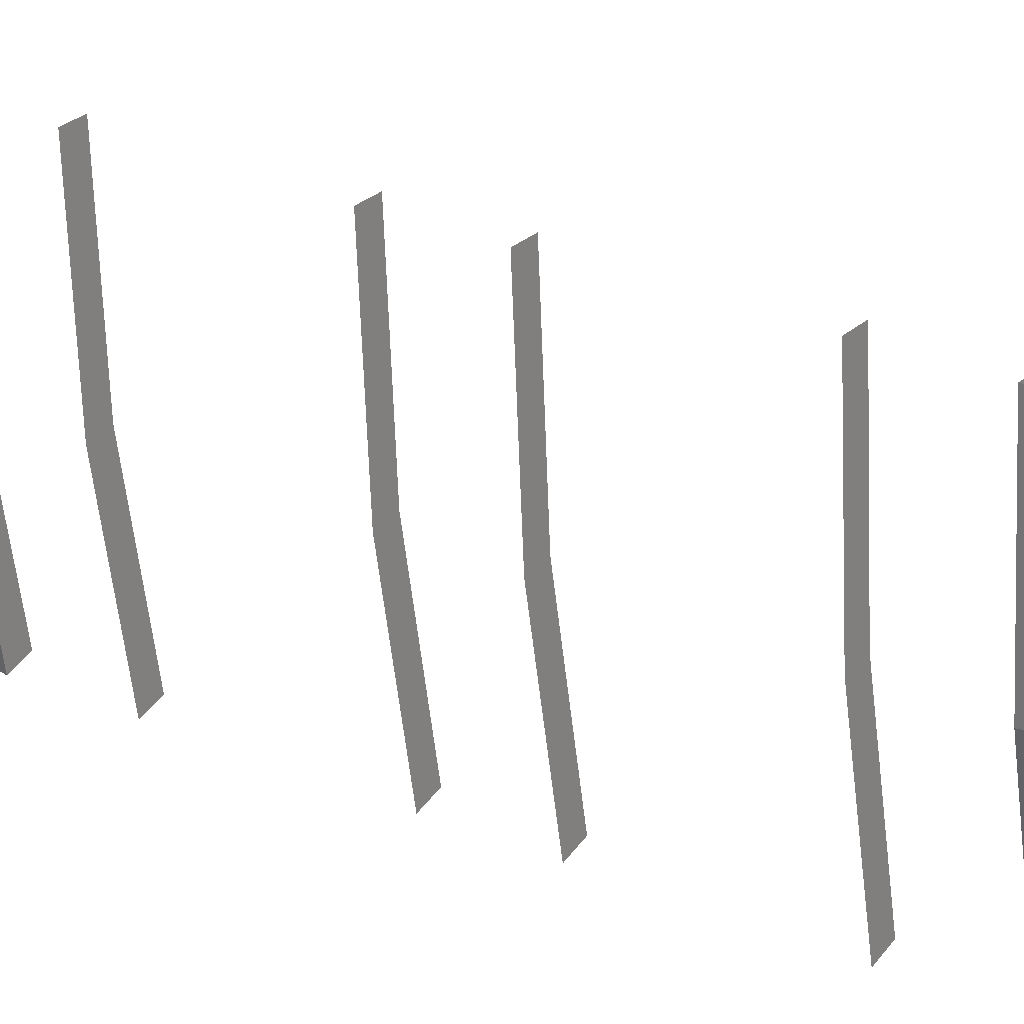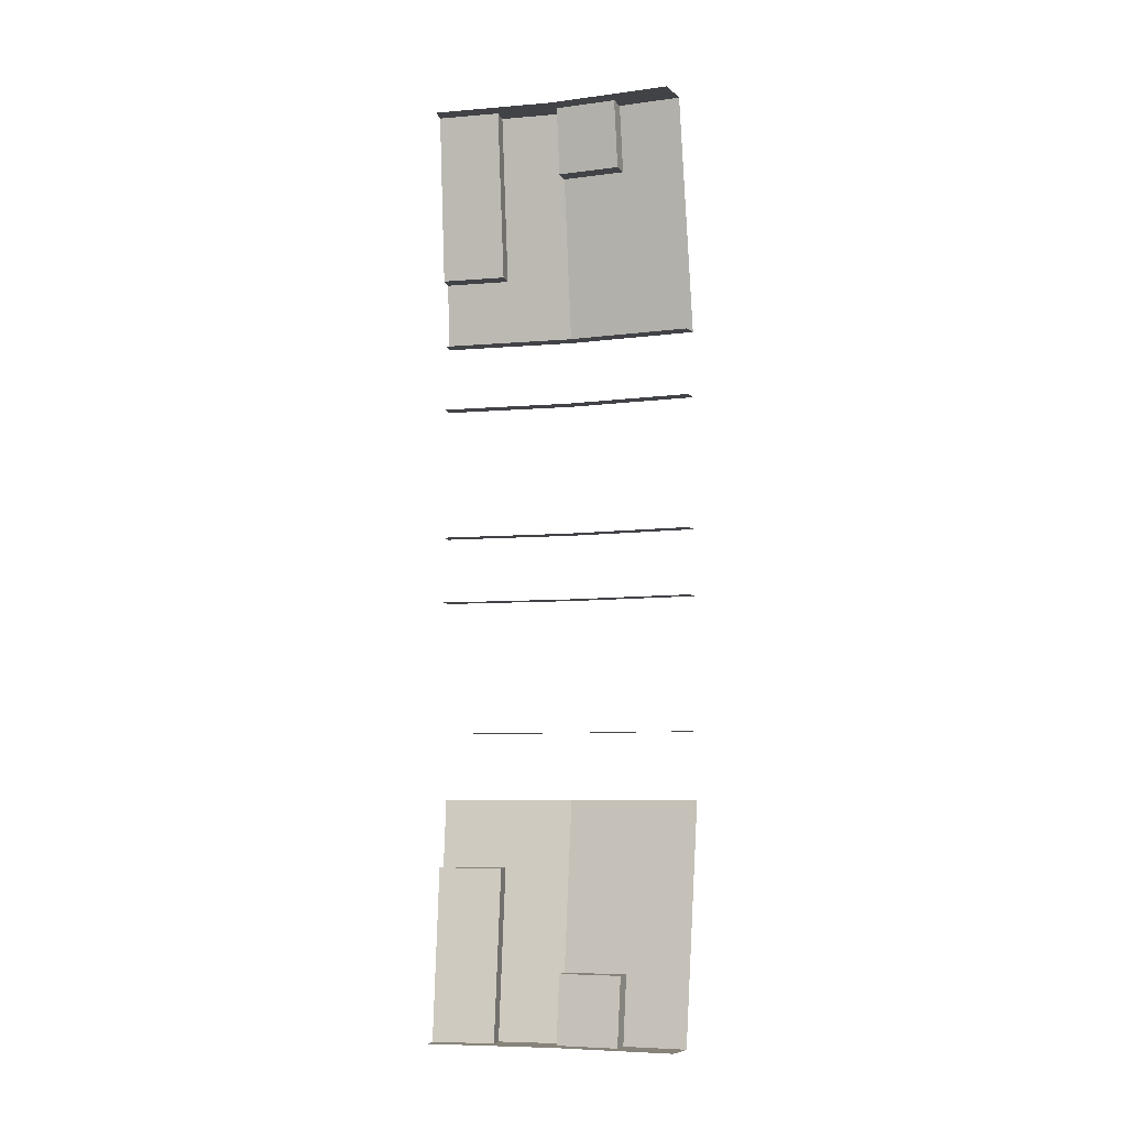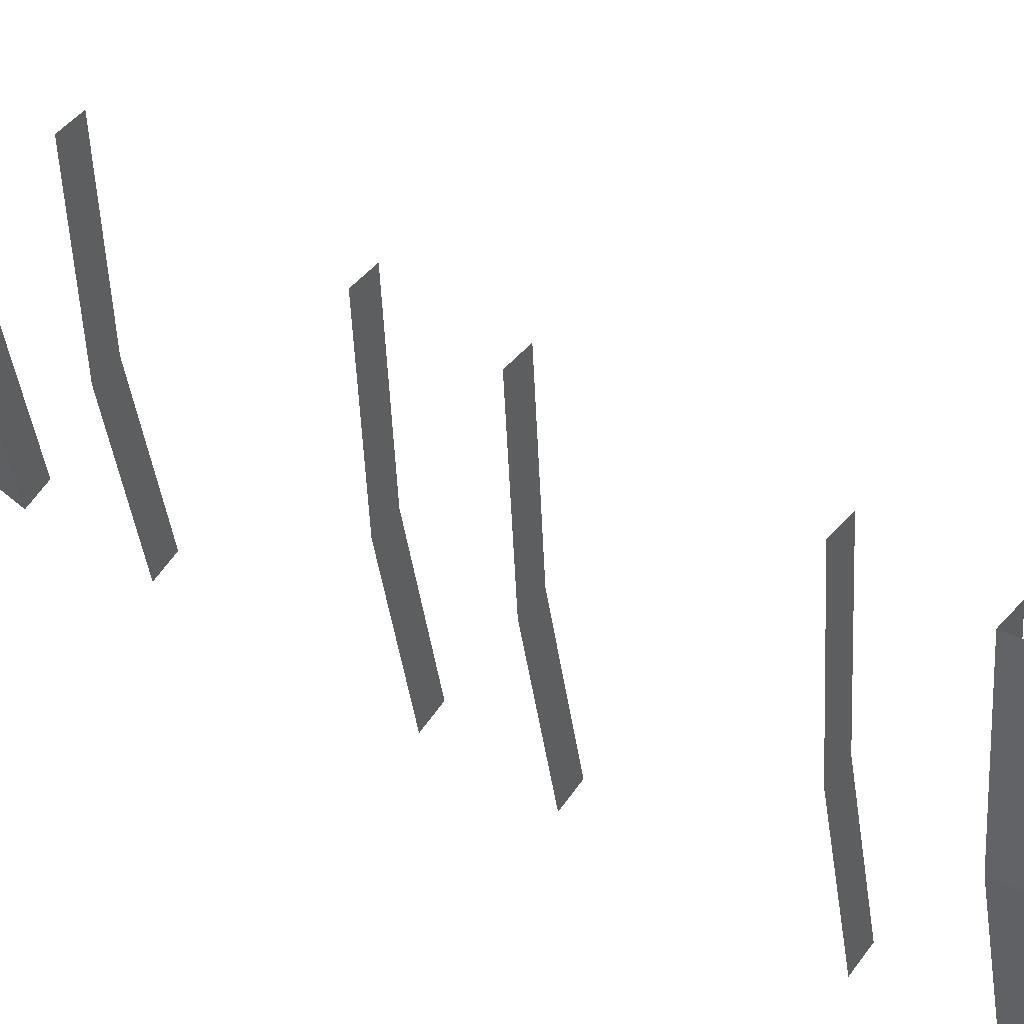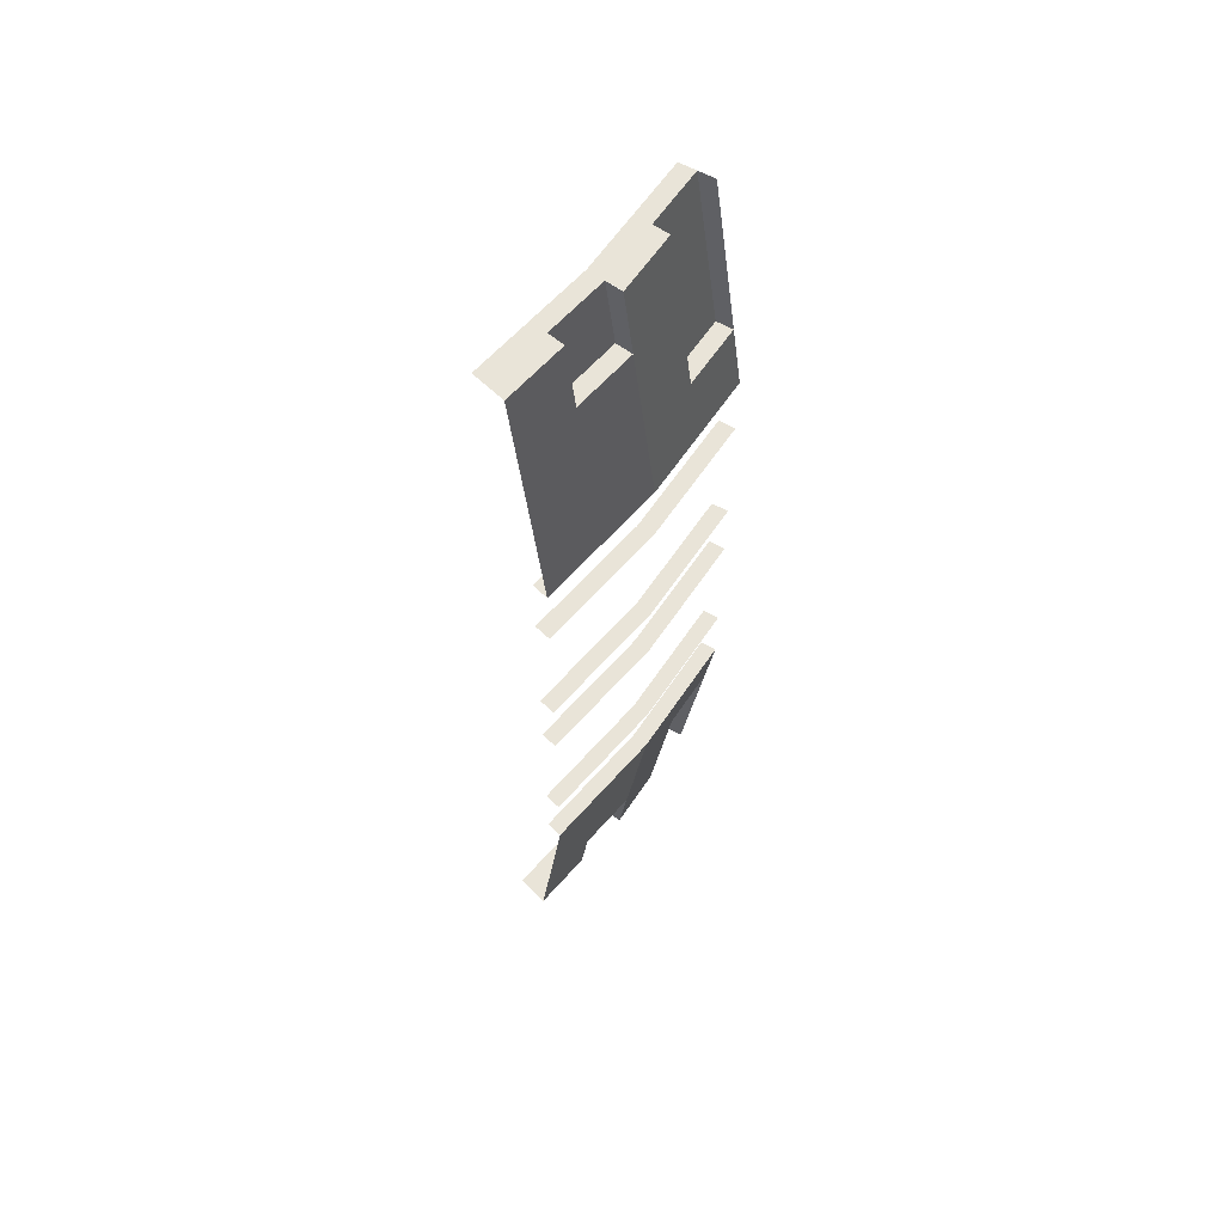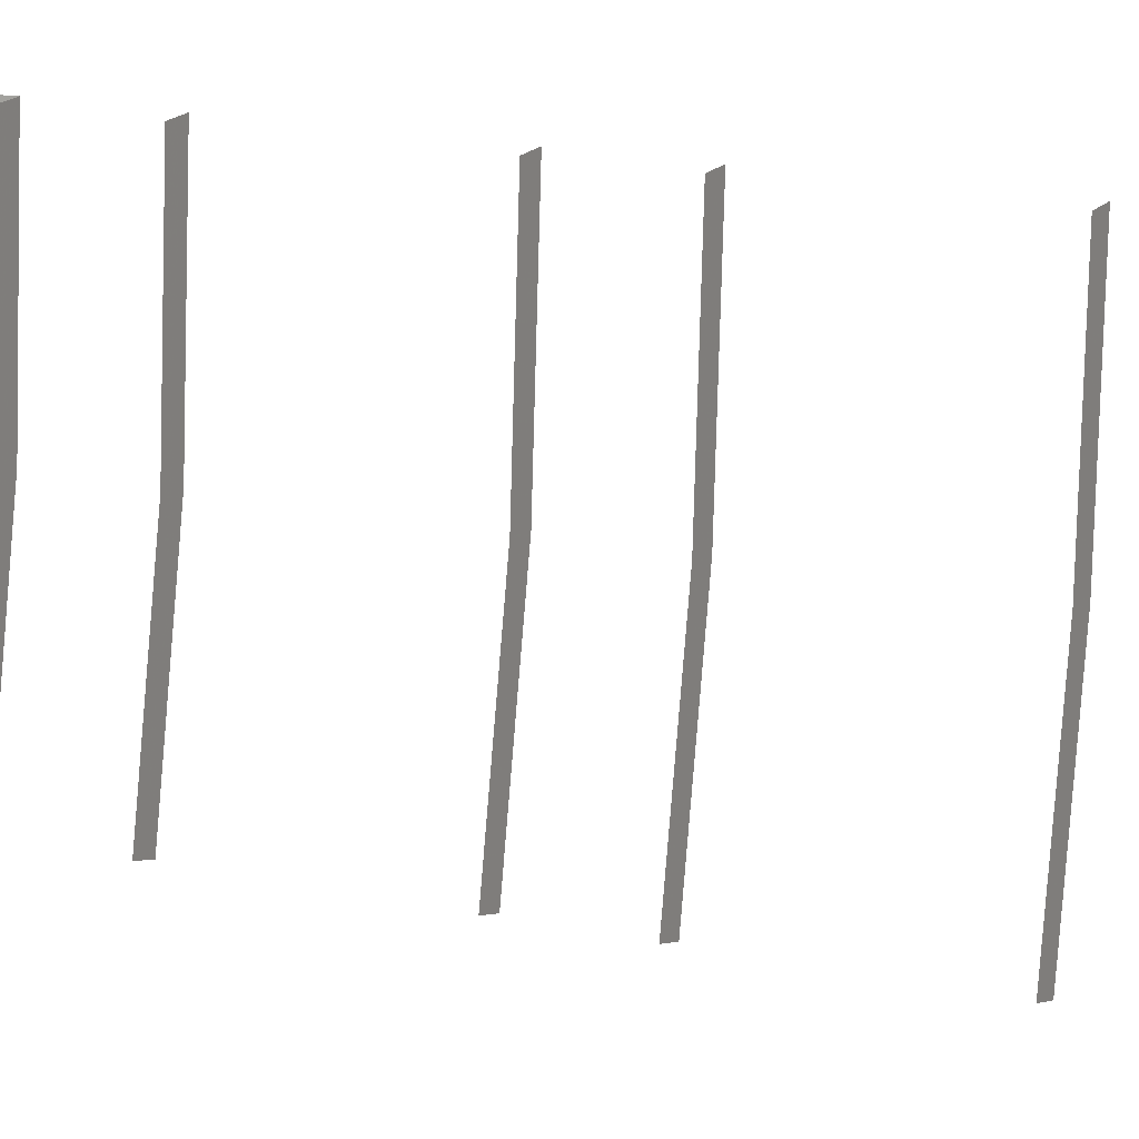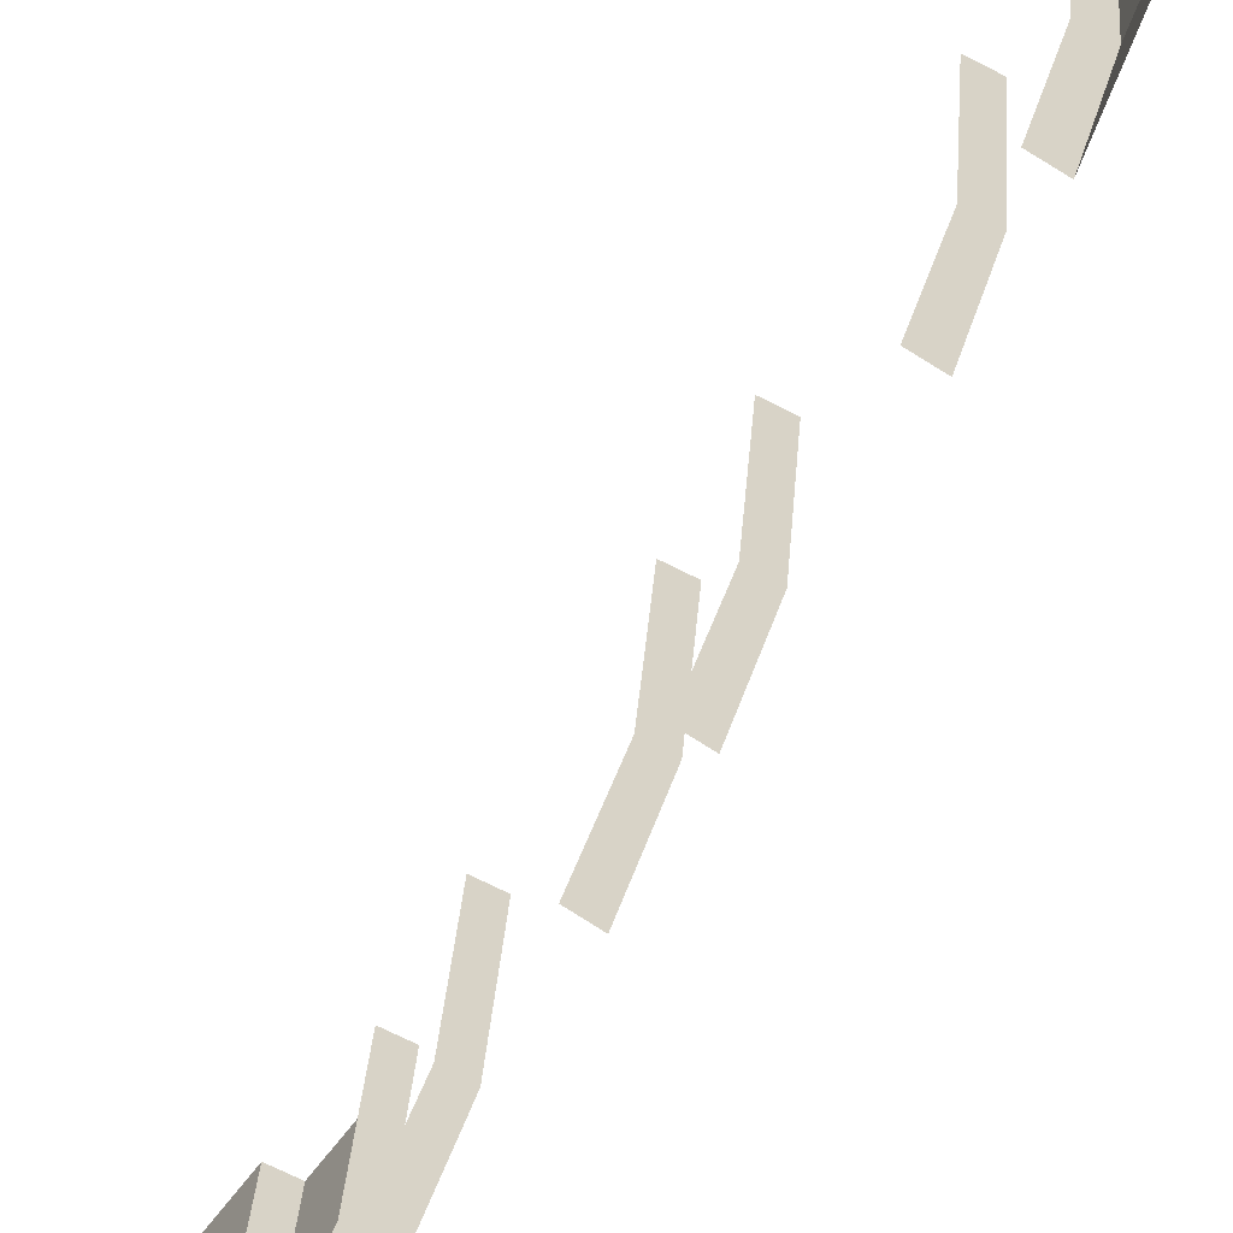
<metadata>
{"format":"obj","ext":"obj","renderer":"f3d","projection":"perspective","resolution":1024,"background":"white","views":[{"elev":25.6,"azim":124.6,"up":"+Y"},{"elev":-7.1,"azim":-80.1,"up":"+Z"},{"elev":45.5,"azim":127.1,"up":"+Y"},{"elev":60.4,"azim":29.7,"up":"+Z"},{"elev":16.0,"azim":-64.9,"up":"+Y"},{"elev":-63.0,"azim":-28.2,"up":"+Y"}]}
</metadata>
<code>
v 1.444 -0.09463 -0.7
v 1.452 -0.1911 -0.6
v 1.438 -0.1892 -0.7
v 1.413 -0.186 -0.7
v 1.413 -0.186 -0.7
v 1.419 -0.093 -0.7
v 1.419 -0.093 -0.7
v 1.413 -0.186 -0.7
v 1.388 -0.1827 -0.7
v 1.444 -0.09463 -0.7
v 1.479 -0.09696 -0.45
v 1.487 -0.1958 -0.35
v 1.452 -0.1911 -0.6
v 1.5 0 -0.35
v 1.487 -0.1958 -0.35
v 1.479 -0.09696 -0.45
v 1.486 0 -0.45
v 1.461 0 -0.45
v 1.454 -0.09533 -0.45
v 1.419 -0.093 -0.7
v 1.425 0 -0.7
v 1.444 -0.09463 -0.7
v 1.438 -0.1892 -0.7
v 1.413 -0.186 -0.7
v 1.419 -0.093 -0.7
v 1.479 -0.09696 -0.45
v 1.444 -0.09463 -0.7
v 1.419 -0.093 -0.7
v 1.454 -0.09533 -0.45
v 1.461 0 -0.45
v 1.486 0 -0.45
v 1.479 -0.09696 -0.45
v 1.454 -0.09533 -0.45
v 1.425 0 -0.7
v 1.419 -0.093 -0.7
v 1.388 -0.1827 -0.7
v 1.4 0 -0.7
v 1.425 0 -0.7
v 1.45 0 -0.7
v 1.486 0 -0.45
v 1.461 0 -0.45
v 1.487 -0.1958 -0.35
v 1.449 -0.3882 -0.35
v 1.435 -0.3845 -0.45
v 1.395 -0.2774 -0.7
v 1.376 -0.3688 -0.7
v 1.352 -0.3623 -0.7
v 1.487 -0.1958 -0.35
v 1.435 -0.3845 -0.45
v 1.401 -0.3753 -0.7
v 1.433 -0.285 -0.6
v 1.419 -0.2823 -0.7
v 1.433 -0.285 -0.6
v 1.401 -0.3753 -0.7
v 1.452 -0.1911 -0.6
v 1.487 -0.1958 -0.35
v 1.433 -0.285 -0.6
v 1.395 -0.2774 -0.7
v 1.413 -0.186 -0.7
v 1.427 -0.1879 -0.6
v 1.409 -0.2802 -0.6
v 1.376 -0.3688 -0.7
v 1.395 -0.2774 -0.7
v 1.419 -0.2823 -0.7
v 1.401 -0.3753 -0.7
v 1.419 -0.2823 -0.7
v 1.395 -0.2774 -0.7
v 1.409 -0.2802 -0.6
v 1.433 -0.285 -0.6
v 1.413 -0.186 -0.7
v 1.395 -0.2774 -0.7
v 1.352 -0.3623 -0.7
v 1.388 -0.1827 -0.7
v 1.409 -0.2802 -0.6
v 1.427 -0.1879 -0.6
v 1.452 -0.1911 -0.6
v 1.433 -0.285 -0.6
v 1.413 -0.186 -0.7
v 1.438 -0.1893 -0.7
v 1.452 -0.1911 -0.6
v 1.427 -0.1879 -0.6
v 1.5 0 -0.35
v 1.487 -0.1958 -0.35
v 1.462 -0.1925 -0.35
v 1.475 0 -0.35
v 1.487 -0.1958 -0.35
v 1.449 -0.3882 -0.35
v 1.425 -0.3817 -0.35
v 1.462 -0.1925 -0.35
v 1.5 0 -0.25
v 1.487 -0.1958 -0.25
v 1.462 -0.1925 -0.25
v 1.475 0 -0.25
v 1.487 -0.1958 -0.25
v 1.449 -0.3882 -0.25
v 1.425 -0.3817 -0.25
v 1.462 -0.1925 -0.25
v 1.5 0 -0.05
v 1.487 -0.1958 -0.05
v 1.462 -0.1925 -0.05
v 1.475 0 -0.05
v 1.487 -0.1958 -0.05
v 1.449 -0.3882 -0.05
v 1.425 -0.3817 -0.05
v 1.462 -0.1925 -0.05
v 1.438 -0.1892 0.7
v 1.452 -0.1911 0.6
v 1.444 -0.09463 0.7
v 1.419 -0.093 0.7
v 1.413 -0.186 0.7
v 1.413 -0.186 0.7
v 1.388 -0.1827 0.7
v 1.413 -0.186 0.7
v 1.419 -0.093 0.7
v 1.452 -0.1911 0.6
v 1.487 -0.1958 0.35
v 1.479 -0.09696 0.45
v 1.444 -0.09463 0.7
v 1.486 0 0.45
v 1.479 -0.09696 0.45
v 1.487 -0.1958 0.35
v 1.5 0 0.35
v 1.425 0 0.7
v 1.419 -0.093 0.7
v 1.454 -0.09533 0.45
v 1.461 0 0.45
v 1.419 -0.093 0.7
v 1.413 -0.186 0.7
v 1.438 -0.1892 0.7
v 1.444 -0.09463 0.7
v 1.454 -0.09533 0.45
v 1.419 -0.093 0.7
v 1.444 -0.09463 0.7
v 1.479 -0.09696 0.45
v 1.454 -0.09533 0.45
v 1.479 -0.09696 0.45
v 1.486 0 0.45
v 1.461 0 0.45
v 1.4 0 0.7
v 1.388 -0.1827 0.7
v 1.419 -0.093 0.7
v 1.425 0 0.7
v 1.461 0 0.45
v 1.486 0 0.45
v 1.45 0 0.7
v 1.425 0 0.7
v 1.435 -0.3845 0.45
v 1.449 -0.3882 0.35
v 1.487 -0.1958 0.35
v 1.352 -0.3623 0.7
v 1.376 -0.3688 0.7
v 1.395 -0.2774 0.7
v 1.433 -0.285 0.6
v 1.401 -0.3753 0.7
v 1.435 -0.3845 0.45
v 1.487 -0.1958 0.35
v 1.401 -0.3753 0.7
v 1.433 -0.285 0.6
v 1.419 -0.2823 0.7
v 1.433 -0.285 0.6
v 1.487 -0.1958 0.35
v 1.452 -0.1911 0.6
v 1.409 -0.2802 0.6
v 1.427 -0.1879 0.6
v 1.413 -0.186 0.7
v 1.395 -0.2774 0.7
v 1.401 -0.3753 0.7
v 1.419 -0.2823 0.7
v 1.395 -0.2774 0.7
v 1.376 -0.3688 0.7
v 1.433 -0.285 0.6
v 1.409 -0.2802 0.6
v 1.395 -0.2774 0.7
v 1.419 -0.2823 0.7
v 1.388 -0.1827 0.7
v 1.352 -0.3623 0.7
v 1.395 -0.2774 0.7
v 1.413 -0.186 0.7
v 1.433 -0.285 0.6
v 1.452 -0.1911 0.6
v 1.427 -0.1879 0.6
v 1.409 -0.2802 0.6
v 1.427 -0.1879 0.6
v 1.452 -0.1911 0.6
v 1.438 -0.1893 0.7
v 1.413 -0.186 0.7
v 1.5 0 0.35
v 1.487 -0.1958 0.35
v 1.462 -0.1925 0.35
v 1.475 0 0.35
v 1.487 -0.1958 0.35
v 1.449 -0.3882 0.35
v 1.425 -0.3817 0.35
v 1.462 -0.1925 0.35
v 1.5 0 0.25
v 1.487 -0.1958 0.25
v 1.462 -0.1925 0.25
v 1.475 0 0.25
v 1.487 -0.1958 0.25
v 1.449 -0.3882 0.25
v 1.425 -0.3817 0.25
v 1.462 -0.1925 0.25
v 1.5 0 0.05
v 1.487 -0.1958 0.05
v 1.462 -0.1925 0.05
v 1.475 0 0.05
v 1.487 -0.1958 0.05
v 1.449 -0.3882 0.05
v 1.425 -0.3817 0.05
v 1.462 -0.1925 0.05
g mesh6883114
f 1 2 3
f 4 5 6
f 7 8 9
f 10 11 12
f 12 13 10
f 14 15 16
f 16 17 14
f 18 19 20
f 20 21 18
f 22 23 24
f 24 25 22
f 26 27 28
f 28 29 26
f 30 31 32
f 32 33 30
f 34 35 36
f 36 37 34
f 38 39 40
f 40 41 38
f 42 43 44
f 45 46 47
f 48 49 50
f 50 51 48
f 52 53 54
f 55 56 57
f 58 59 60
f 60 61 58
f 62 63 64
f 64 65 62
f 66 67 68
f 68 69 66
f 70 71 72
f 72 73 70
f 74 75 76
f 76 77 74
f 78 79 80
f 80 81 78
g mesh6883116
f 82 84 83
f 84 82 85
f 86 88 87
f 88 86 89
g mesh6883118
f 90 91 92
f 92 93 90
f 94 95 96
f 96 97 94
g mesh6883120
f 98 100 99
f 100 98 101
f 102 104 103
f 104 102 105
g mesh6883122
f 106 107 108
f 109 110 111
f 112 113 114
f 115 116 117
f 117 118 115
f 119 120 121
f 121 122 119
f 123 124 125
f 125 126 123
f 127 128 129
f 129 130 127
f 131 132 133
f 133 134 131
f 135 136 137
f 137 138 135
f 139 140 141
f 141 142 139
f 143 144 145
f 145 146 143
f 147 148 149
f 150 151 152
f 153 154 155
f 155 156 153
f 157 158 159
f 160 161 162
f 163 164 165
f 165 166 163
f 167 168 169
f 169 170 167
f 171 172 173
f 173 174 171
f 175 176 177
f 177 178 175
f 179 180 181
f 181 182 179
f 183 184 185
f 185 186 183
g mesh6883124
f 187 188 189
f 189 190 187
f 191 192 193
f 193 194 191
g mesh6883126
f 195 197 196
f 197 195 198
f 199 201 200
f 201 199 202
g mesh6883128
f 203 204 205
f 205 206 203
f 207 208 209
f 209 210 207

</code>
